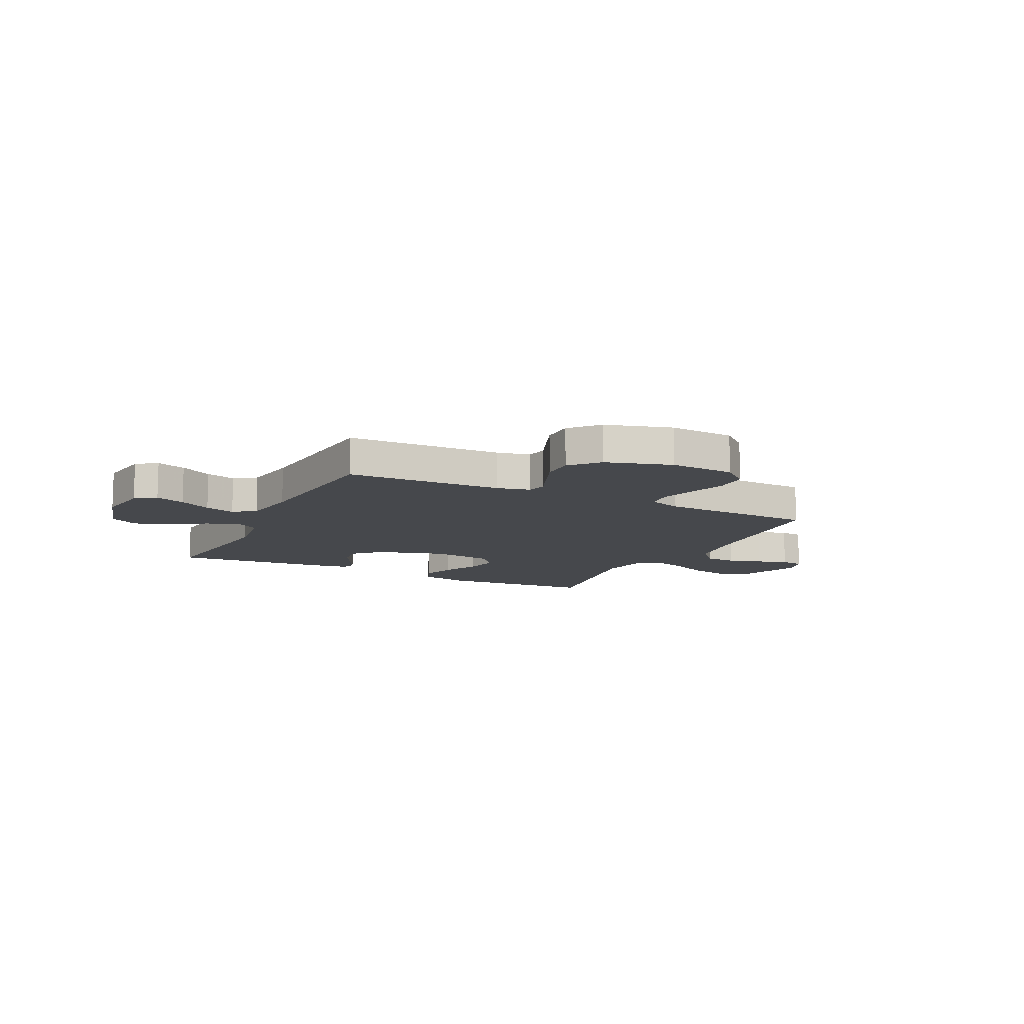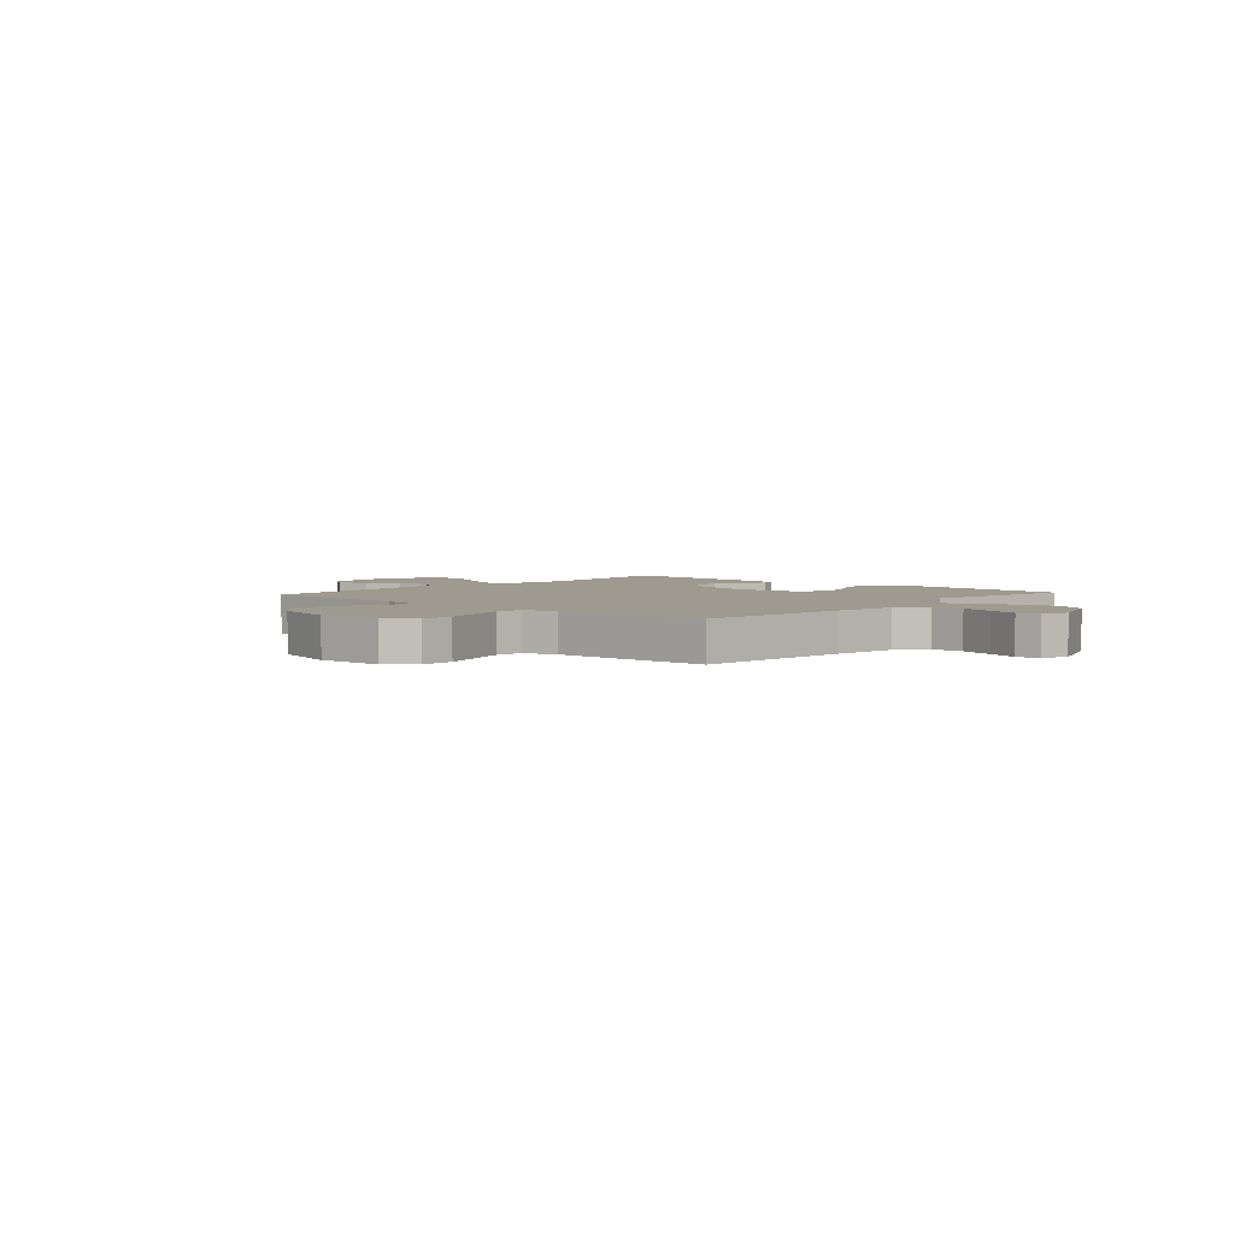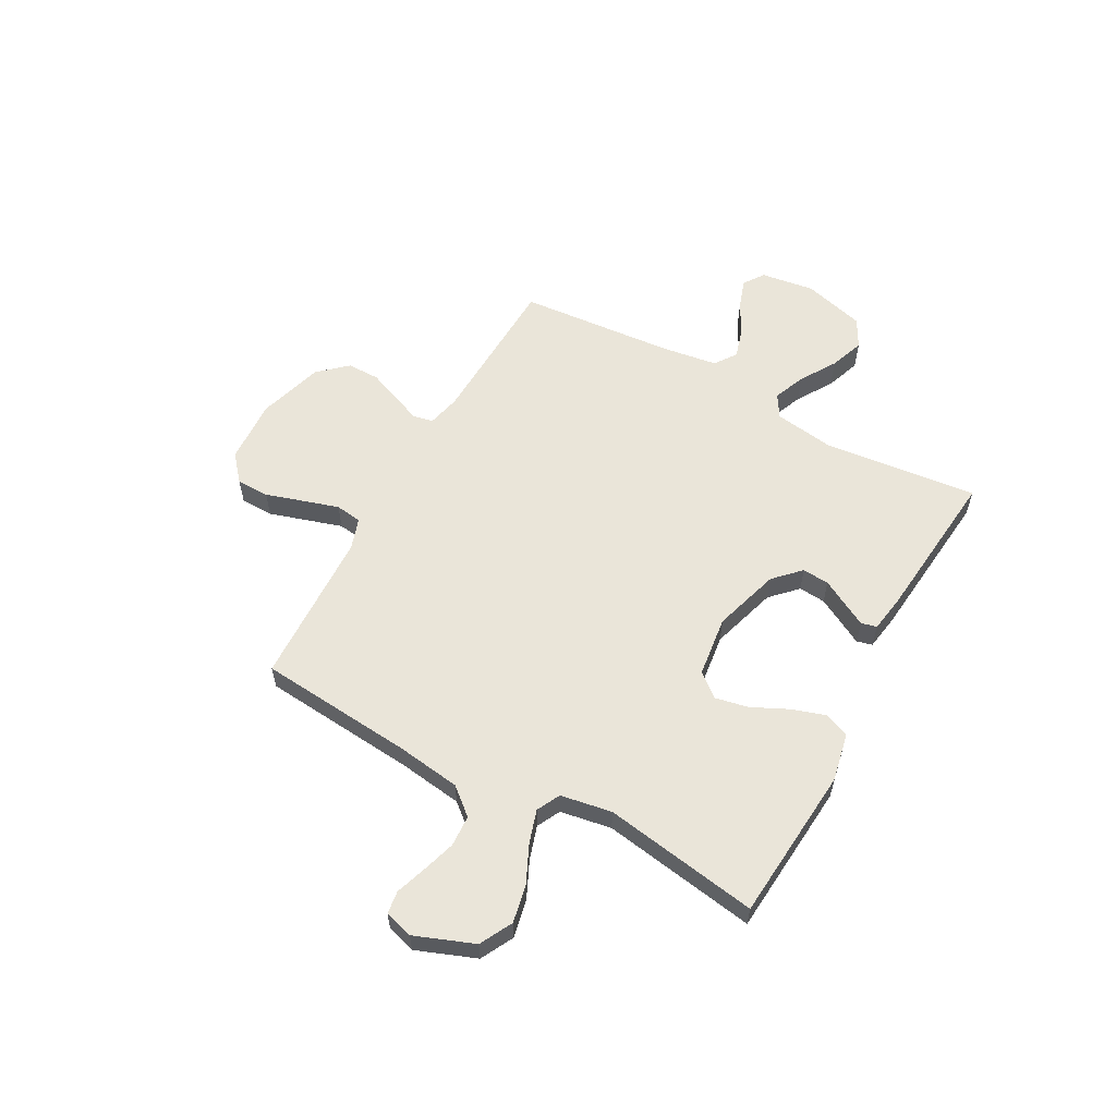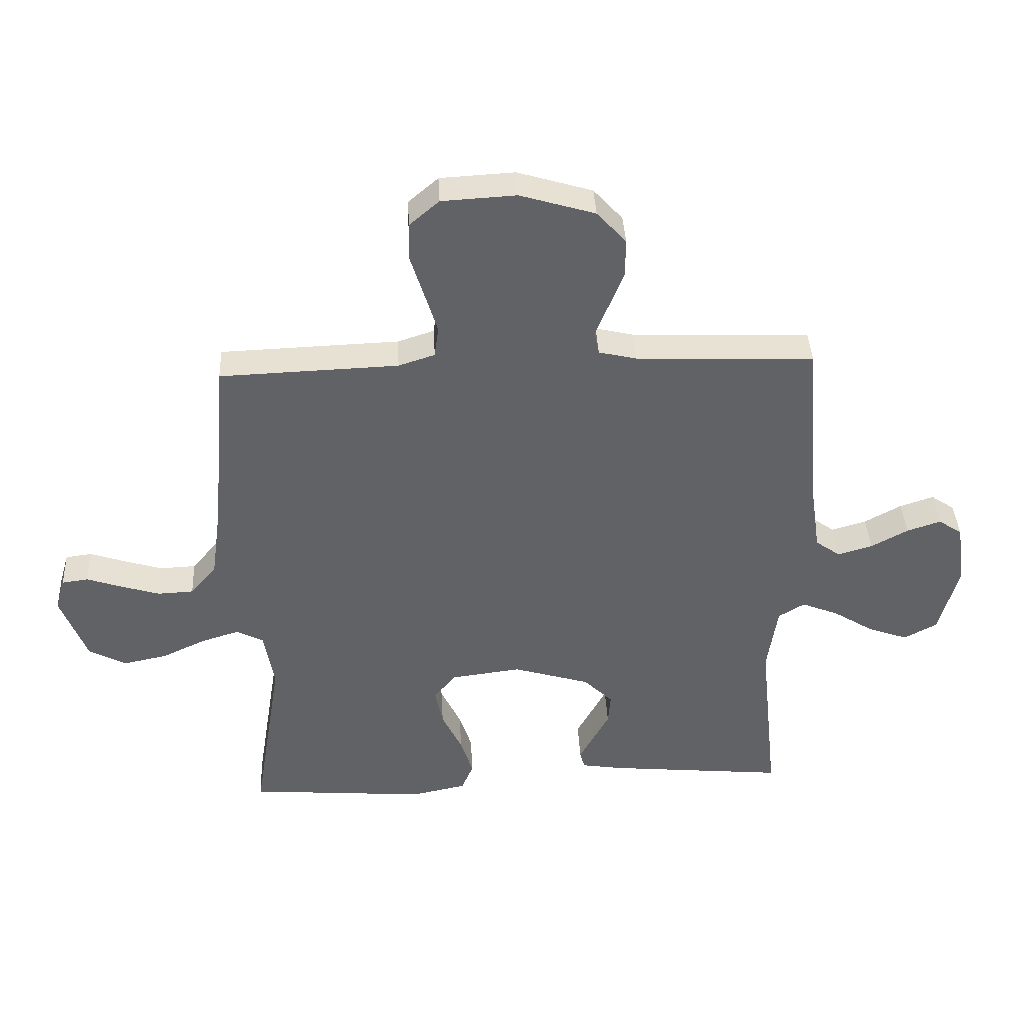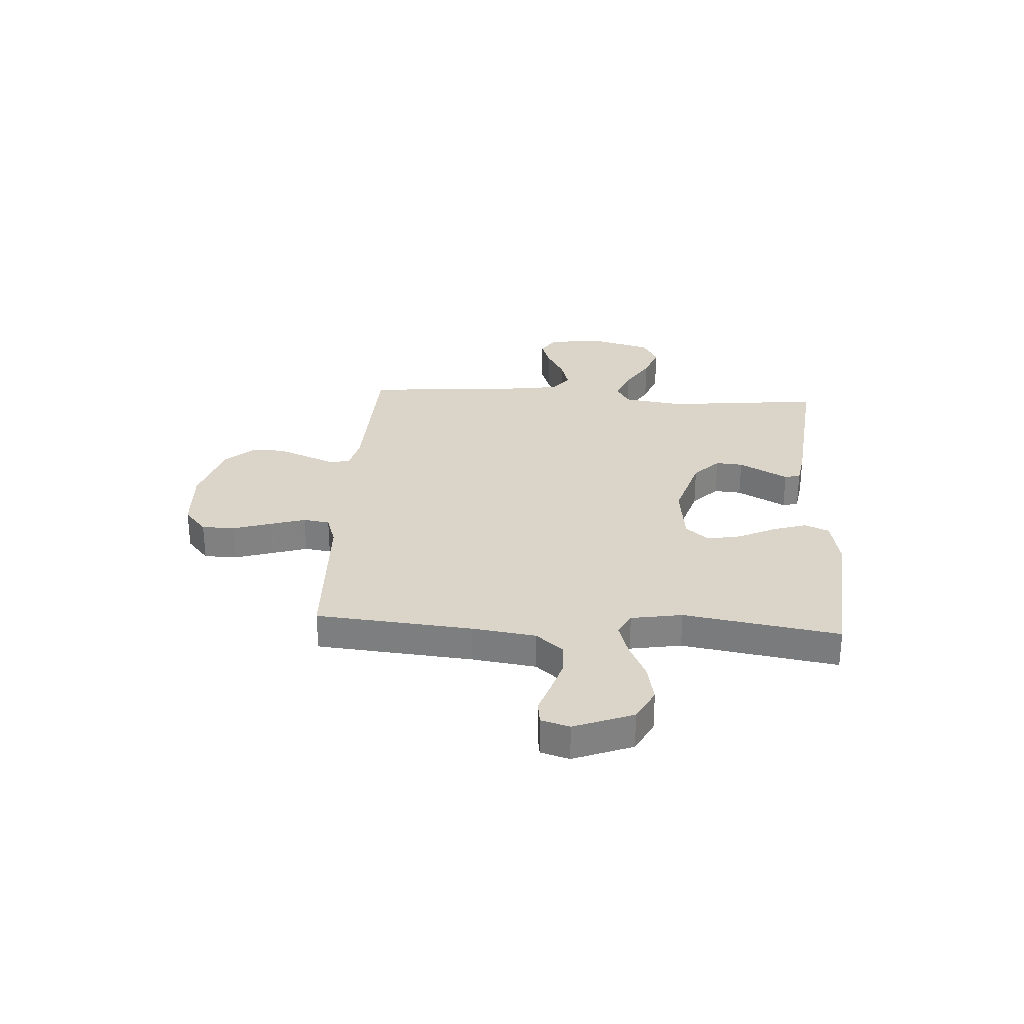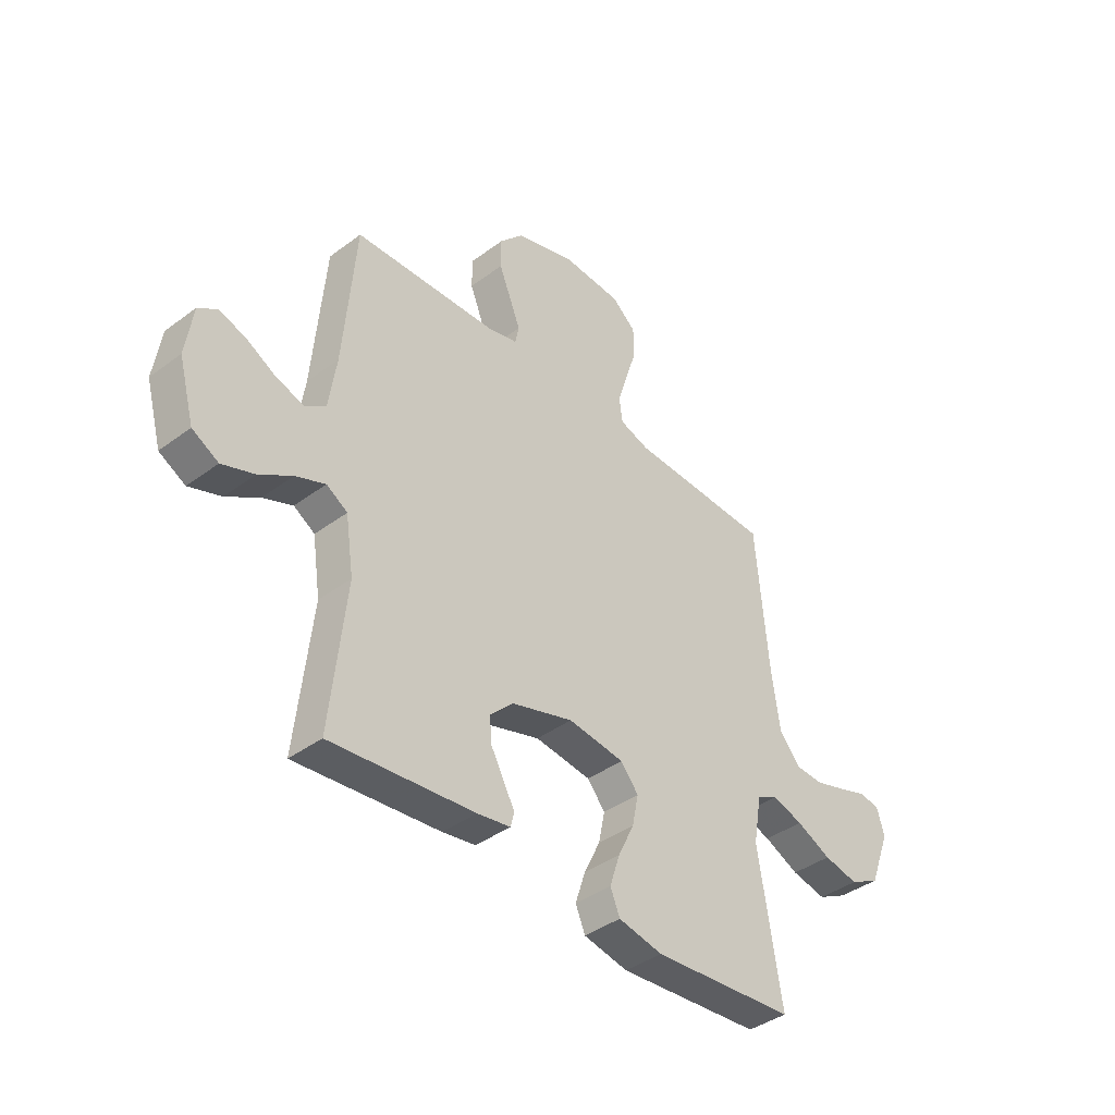
<metadata>
{"format":"obj","ext":"obj","renderer":"f3d","projection":"perspective","resolution":1024,"background":"white","views":[{"elev":-11.3,"azim":-26.4,"up":"+Y"},{"elev":3.7,"azim":42.0,"up":"+Y"},{"elev":58.3,"azim":118.8,"up":"+Y"},{"elev":39.5,"azim":177.1,"up":"+Z"},{"elev":29.3,"azim":93.7,"up":"+Y"},{"elev":-40.2,"azim":-47.5,"up":"+Z"}]}
</metadata>
<code>
v 0.5 0.07 -0.5
v 0.2 0.07 -0.524
v 0.107 0.07 -0.505
v 0.087 0.07 -0.457
v 0.108 0.07 -0.392
v 0.142 0.07 -0.321
v 0.155 0.07 -0.257
v 0.118 0.07 -0.212
v 0 0.07 -0.197
v -0.129 0.07 -0.236
v -0.178 0.07 -0.284
v -0.174 0.07 -0.336
v -0.147 0.07 -0.386
v -0.123 0.07 -0.43
v -0.131 0.07 -0.46
v -0.2 0.07 -0.471
v -0.5 0.07 -0.5
v -0.468 0.07 -0.2
v -0.485 0.07 -0.085
v -0.529 0.07 -0.058
v -0.591 0.07 -0.083
v -0.66 0.07 -0.126
v -0.727 0.07 -0.15
v -0.782 0.07 -0.12
v -0.815 0.07 0
v -0.8 0.07 0.104
v -0.76 0.07 0.131
v -0.703 0.07 0.112
v -0.641 0.07 0.078
v -0.583 0.07 0.061
v -0.541 0.07 0.091
v -0.525 0.07 0.2
v -0.5 0.07 0.5
v -0.2 0.07 0.511
v -0.136 0.07 0.526
v -0.128 0.07 0.565
v -0.15 0.07 0.619
v -0.175 0.07 0.682
v -0.175 0.07 0.745
v -0.126 0.07 0.799
v 0 0.07 0.837
v 0.125 0.07 0.83
v 0.175 0.07 0.787
v 0.176 0.07 0.723
v 0.153 0.07 0.65
v 0.132 0.07 0.582
v 0.139 0.07 0.531
v 0.2 0.07 0.511
v 0.5 0.07 0.5
v 0.526 0.07 0.2
v 0.543 0.07 0.076
v 0.587 0.07 0.024
v 0.647 0.07 0.021
v 0.712 0.07 0.041
v 0.771 0.07 0.061
v 0.815 0.07 0.055
v 0.831 0.07 0
v 0.787 0.07 -0.114
v 0.724 0.07 -0.147
v 0.651 0.07 -0.132
v 0.578 0.07 -0.098
v 0.514 0.07 -0.078
v 0.469 0.07 -0.101
v 0.452 0.07 -0.2
v 0.5 0 -0.5
v 0.2 0 -0.524
v 0.107 0 -0.505
v 0.087 0 -0.457
v 0.108 0 -0.392
v 0.142 0 -0.321
v 0.155 0 -0.257
v 0.118 0 -0.212
v 0 0 -0.197
v -0.129 0 -0.236
v -0.178 0 -0.284
v -0.174 0 -0.336
v -0.147 0 -0.386
v -0.123 0 -0.43
v -0.131 0 -0.46
v -0.2 0 -0.471
v -0.5 0 -0.5
v -0.468 0 -0.2
v -0.485 0 -0.085
v -0.529 0 -0.058
v -0.591 0 -0.083
v -0.66 0 -0.126
v -0.727 0 -0.15
v -0.782 0 -0.12
v -0.815 0 0
v -0.8 0 0.104
v -0.76 0 0.131
v -0.703 0 0.112
v -0.641 0 0.078
v -0.583 0 0.061
v -0.541 0 0.091
v -0.525 0 0.2
v -0.5 0 0.5
v -0.2 0 0.511
v -0.136 0 0.526
v -0.128 0 0.565
v -0.15 0 0.619
v -0.175 0 0.682
v -0.175 0 0.745
v -0.126 0 0.799
v 0 0 0.837
v 0.125 0 0.83
v 0.175 0 0.787
v 0.176 0 0.723
v 0.153 0 0.65
v 0.132 0 0.582
v 0.139 0 0.531
v 0.2 0 0.511
v 0.5 0 0.5
v 0.526 0 0.2
v 0.543 0 0.076
v 0.587 0 0.024
v 0.647 0 0.021
v 0.712 0 0.041
v 0.771 0 0.061
v 0.815 0 0.055
v 0.831 0 0
v 0.787 0 -0.114
v 0.724 0 -0.147
v 0.651 0 -0.132
v 0.578 0 -0.098
v 0.514 0 -0.078
v 0.469 0 -0.101
v 0.452 0 -0.2
f 59 60 61
f 58 59 61
f 57 58 61
f 56 57 61
f 55 56 61
f 54 55 61
f 53 54 61 62
f 52 53 62 63
f 48 49 50
f 47 48 50 51
f 43 44 45
f 42 43 45
f 41 42 45
f 40 41 45
f 39 40 45
f 38 39 45
f 37 38 45
f 36 37 45
f 35 36 45 46
f 34 35 46 47
f 32 33 34
f 51 52 63
f 47 51 63
f 34 47 63
f 32 34 63
f 31 32 63
f 27 28 29
f 26 27 29
f 25 26 29
f 24 25 29
f 23 24 29
f 22 23 29
f 21 22 29
f 16 17 18
f 15 16 18
f 14 15 18
f 13 14 18
f 12 13 18 19
f 11 12 19
f 10 11 19
f 9 10 19 20
f 4 5 6
f 3 4 6
f 2 3 6
f 1 2 6
f 64 1 6
f 64 6 7
f 30 31 63 64
f 20 21 29 30
f 20 30 64
f 9 20 64
f 8 9 64
f 7 8 64
f 125 124 123
f 125 123 122
f 125 122 121
f 125 121 120
f 125 120 119
f 125 119 118
f 126 125 118 117
f 127 126 117 116
f 114 113 112
f 115 114 112 111
f 109 108 107
f 109 107 106
f 109 106 105
f 109 105 104
f 109 104 103
f 109 103 102
f 109 102 101
f 109 101 100
f 110 109 100 99
f 111 110 99 98
f 98 97 96
f 127 116 115
f 127 115 111
f 127 111 98
f 127 98 96
f 127 96 95
f 93 92 91
f 93 91 90
f 93 90 89
f 93 89 88
f 93 88 87
f 93 87 86
f 93 86 85
f 82 81 80
f 82 80 79
f 82 79 78
f 82 78 77
f 83 82 77 76
f 83 76 75
f 83 75 74
f 84 83 74 73
f 70 69 68
f 70 68 67
f 70 67 66
f 70 66 65
f 70 65 128
f 71 70 128
f 128 127 95 94
f 94 93 85 84
f 128 94 84
f 128 84 73
f 128 73 72
f 128 72 71
f 1 65 66 2
f 2 66 67 3
f 3 67 68 4
f 4 68 69 5
f 5 69 70 6
f 6 70 71 7
f 7 71 72 8
f 8 72 73 9
f 9 73 74 10
f 10 74 75 11
f 11 75 76 12
f 12 76 77 13
f 13 77 78 14
f 14 78 79 15
f 15 79 80 16
f 16 80 81 17
f 17 81 82 18
f 18 82 83 19
f 19 83 84 20
f 20 84 85 21
f 21 85 86 22
f 22 86 87 23
f 23 87 88 24
f 24 88 89 25
f 25 89 90 26
f 26 90 91 27
f 27 91 92 28
f 28 92 93 29
f 29 93 94 30
f 30 94 95 31
f 31 95 96 32
f 32 96 97 33
f 33 97 98 34
f 34 98 99 35
f 35 99 100 36
f 36 100 101 37
f 37 101 102 38
f 38 102 103 39
f 39 103 104 40
f 40 104 105 41
f 41 105 106 42
f 42 106 107 43
f 43 107 108 44
f 44 108 109 45
f 45 109 110 46
f 46 110 111 47
f 47 111 112 48
f 48 112 113 49
f 49 113 114 50
f 50 114 115 51
f 51 115 116 52
f 52 116 117 53
f 53 117 118 54
f 54 118 119 55
f 55 119 120 56
f 56 120 121 57
f 57 121 122 58
f 58 122 123 59
f 59 123 124 60
f 60 124 125 61
f 61 125 126 62
f 62 126 127 63
f 63 127 128 64
f 64 128 65 1

</code>
